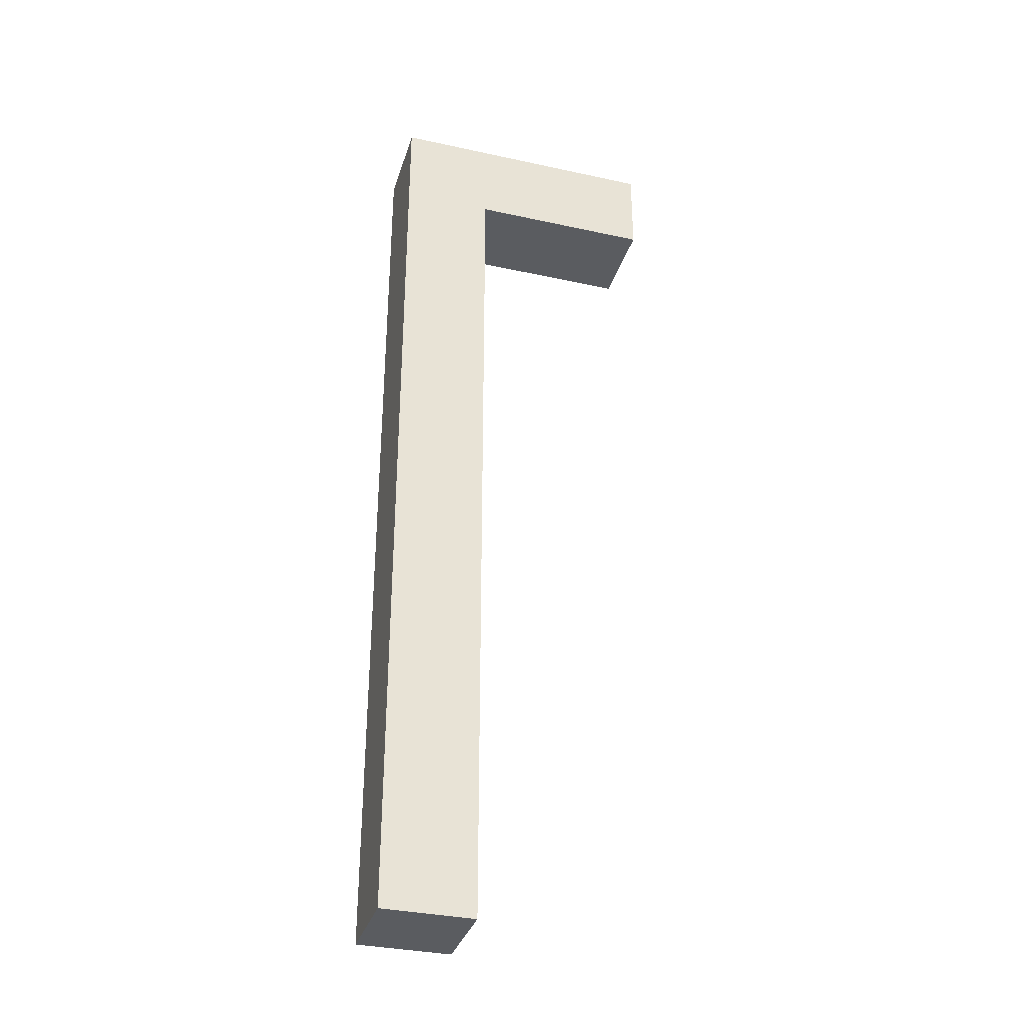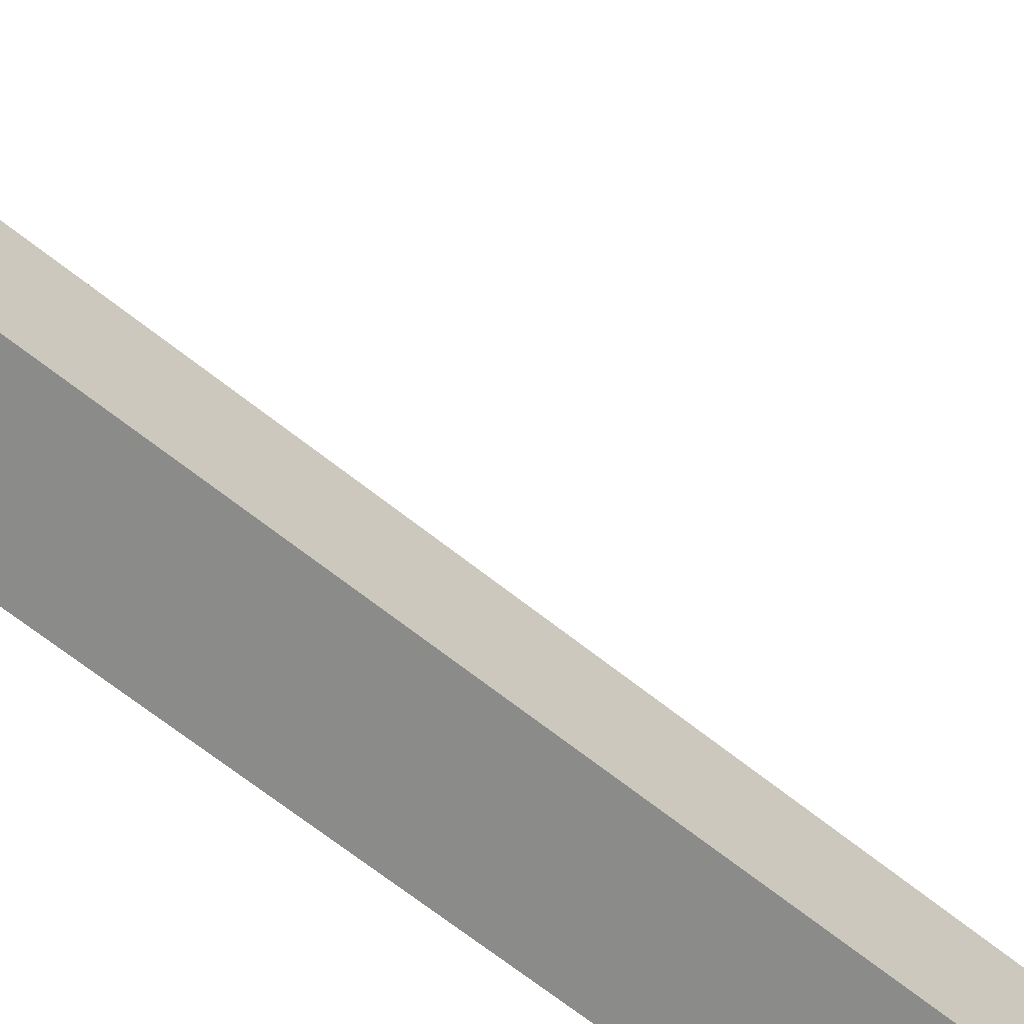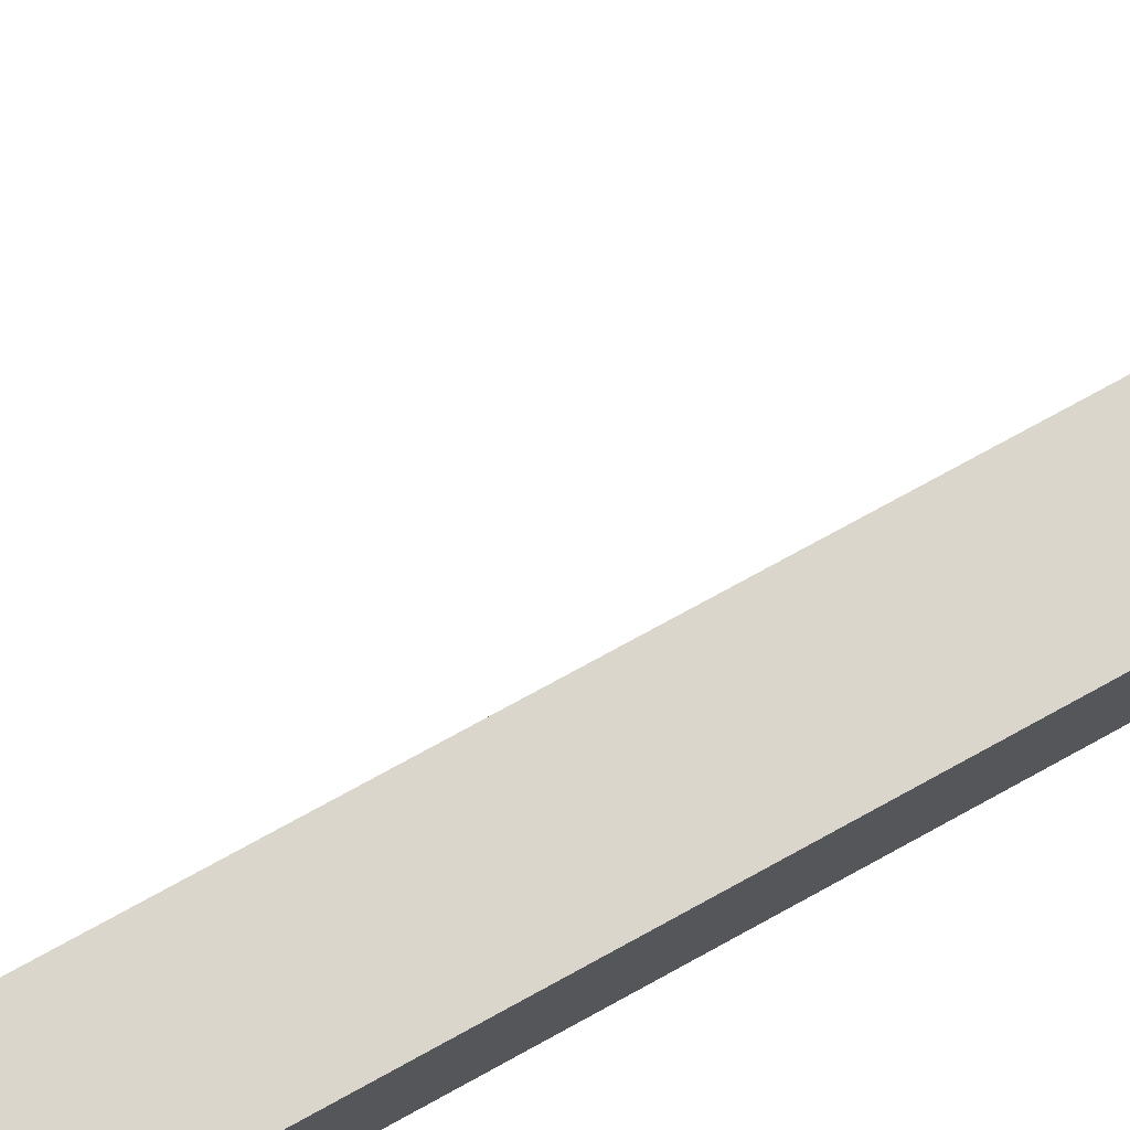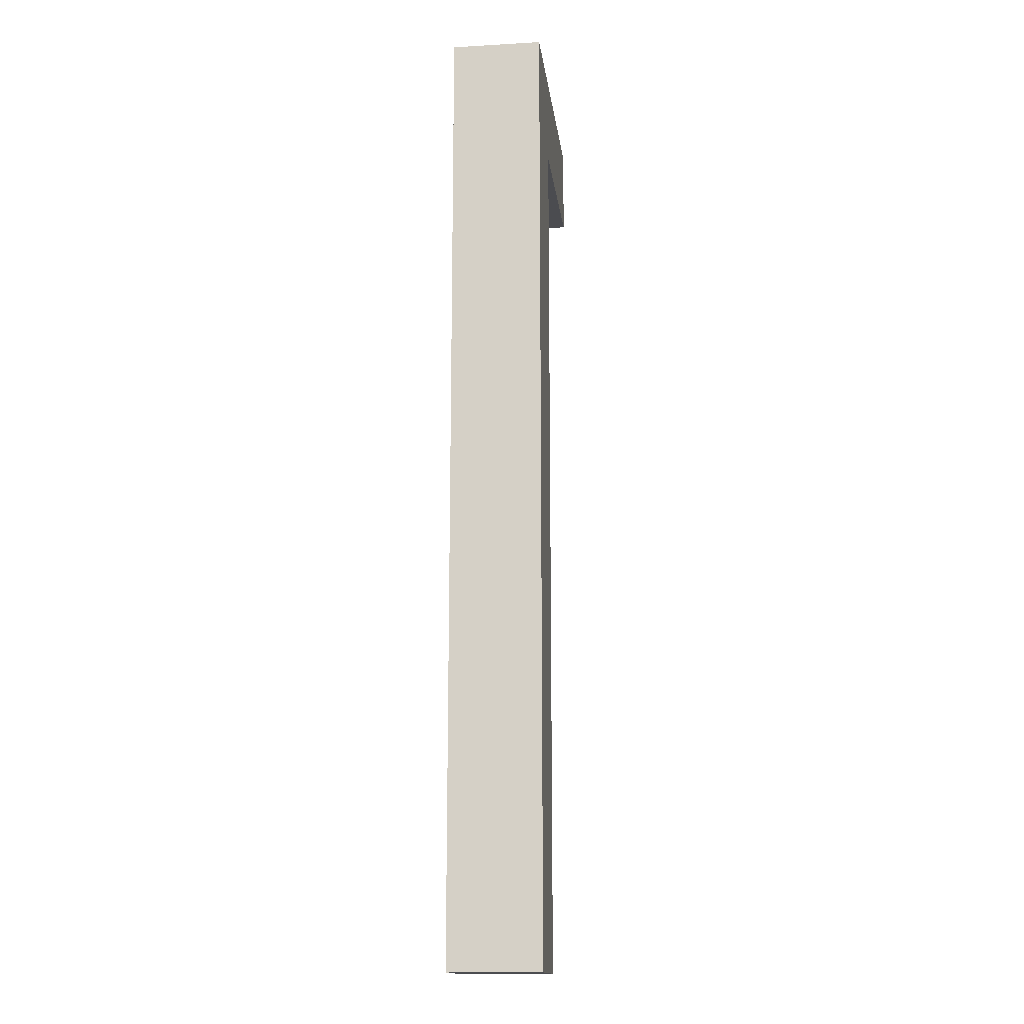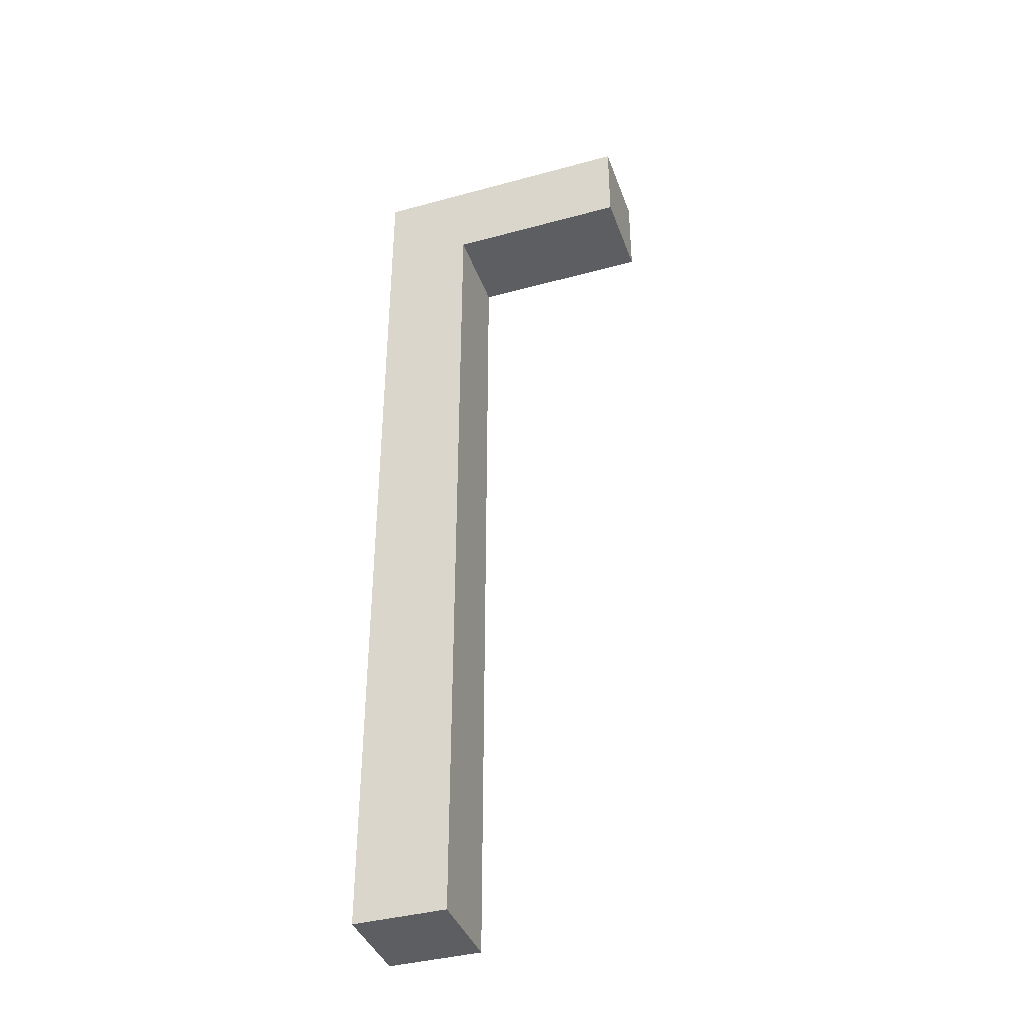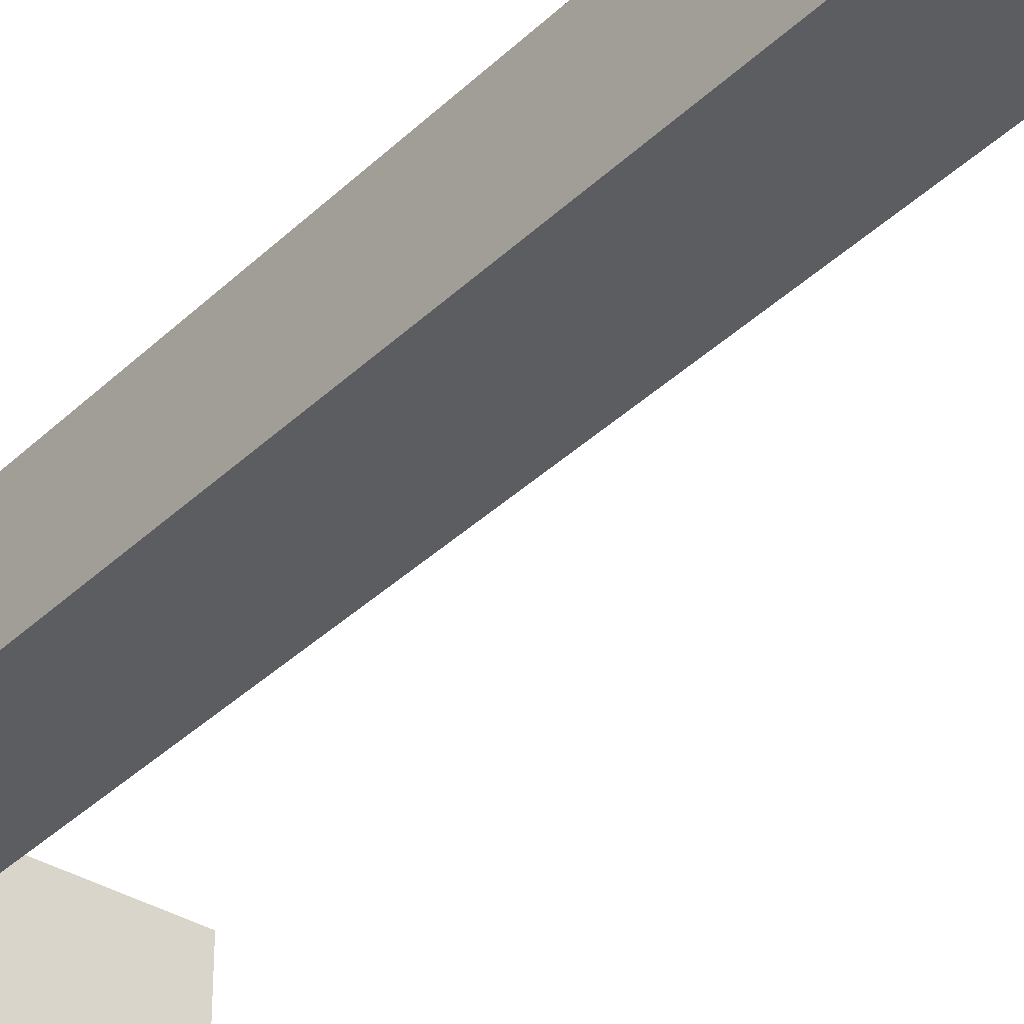
<metadata>
{"format":"obj","ext":"obj","renderer":"f3d","projection":"perspective","resolution":1024,"background":"white","views":[{"elev":-34.3,"azim":163.6,"up":"+Z"},{"elev":-63.7,"azim":-129.4,"up":"+Y"},{"elev":74.1,"azim":61.1,"up":"+Y"},{"elev":-15.2,"azim":96.9,"up":"+Z"},{"elev":-39.2,"azim":-161.2,"up":"+Z"},{"elev":-35.8,"azim":141.4,"up":"+Y"}]}
</metadata>
<code>
v -0.5 0.5 5
v -0.5 -0.5 5
v 0.5 0.5 5
v 0.5 -0.5 5
v 0.5 0.5 -5
v 0.5 -0.5 -5
v -0.5 0.5 -5
v -0.5 -0.5 -5
v -2.5 0.5 5.5
v -2.5 -0.5 5.5
v 0.5 0.5 5.5
v 0.5 -0.5 5.5
v 0.5 0.5 4.5
v 0.5 -0.5 4.5
v -2.5 0.5 4.5
v -2.5 -0.5 4.5
f 2 4 3 1
f 4 6 5 3
f 6 8 7 5
f 8 2 1 7
f 1 3 5 7
f 8 6 4 2
f 10 12 11 9
f 12 14 13 11
f 14 16 15 13
f 16 10 9 15
f 9 11 13 15
f 16 14 12 10

</code>
